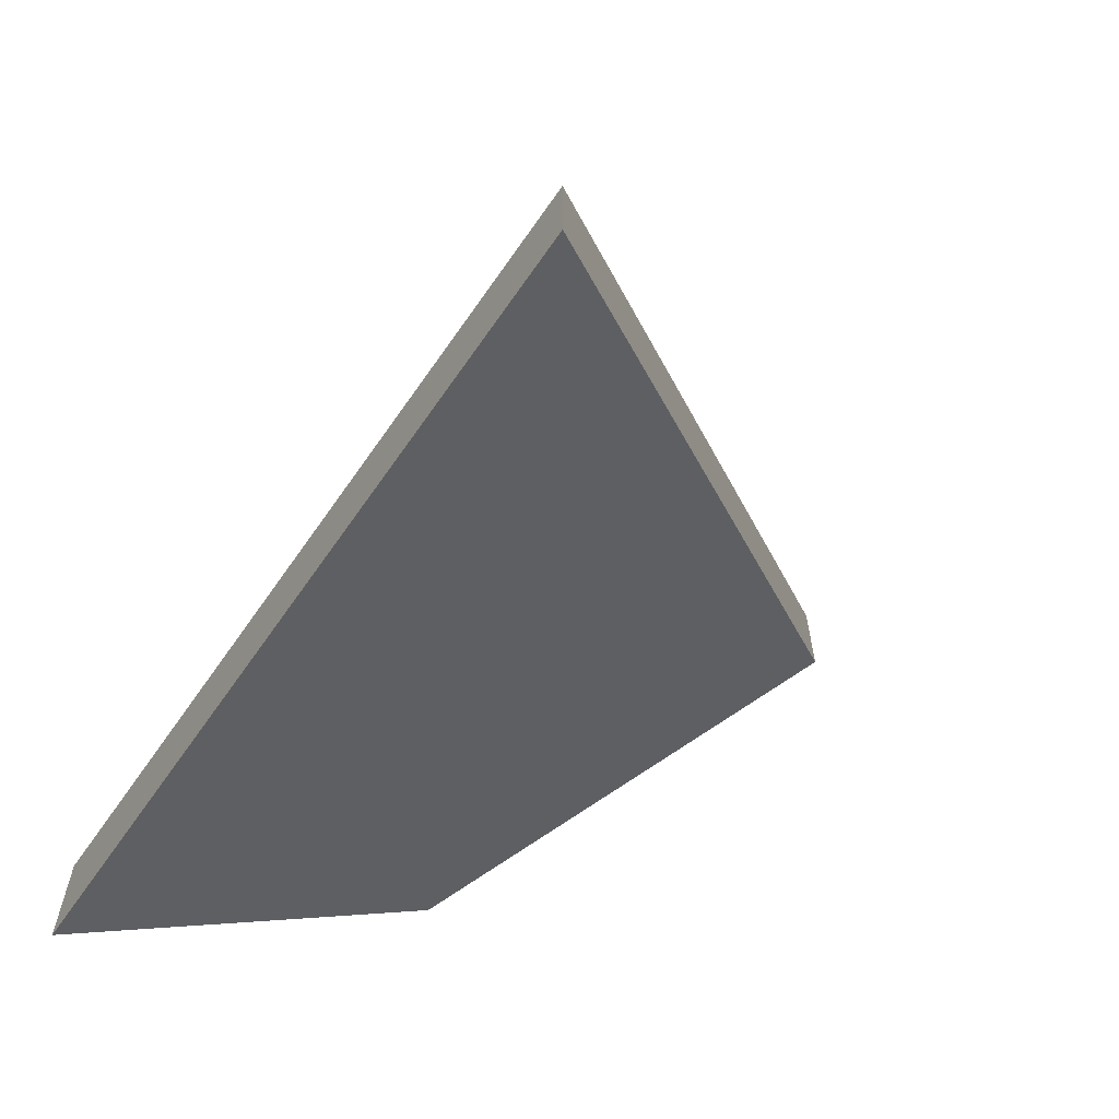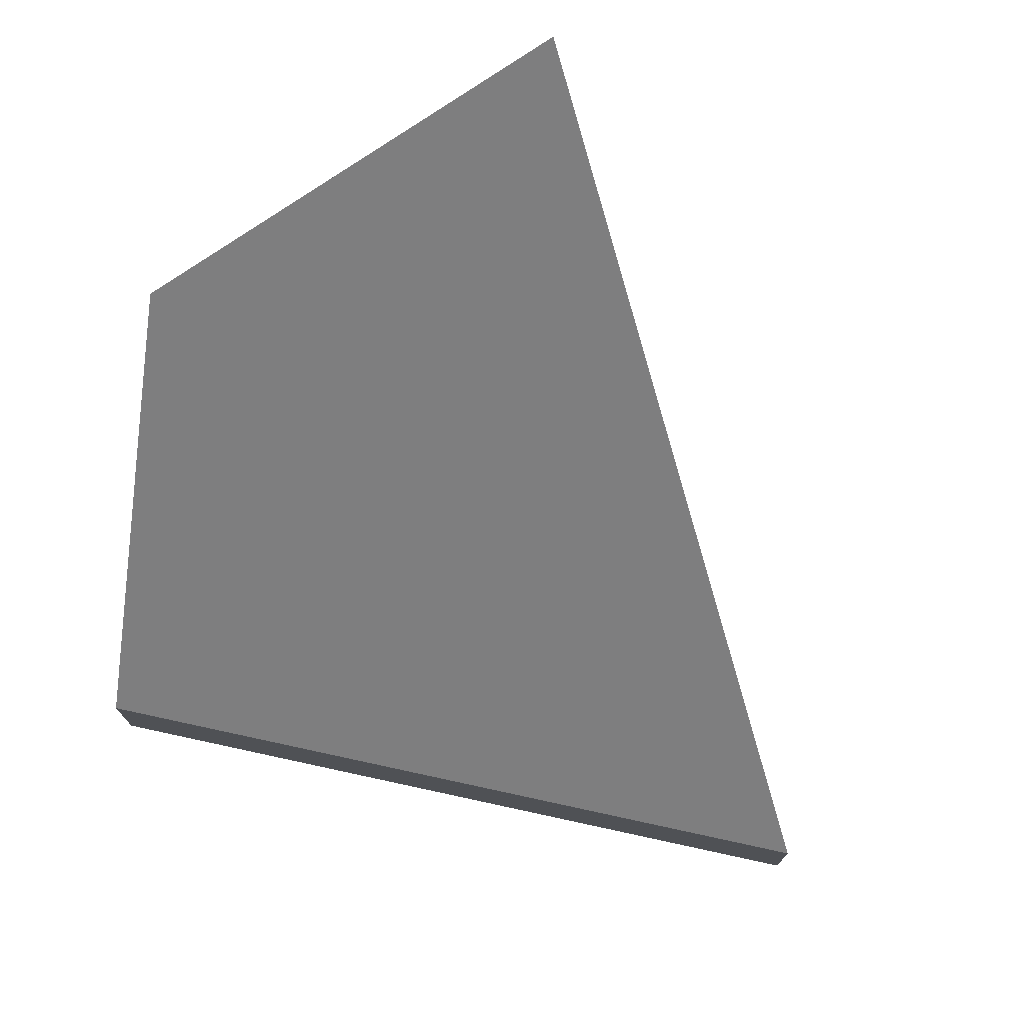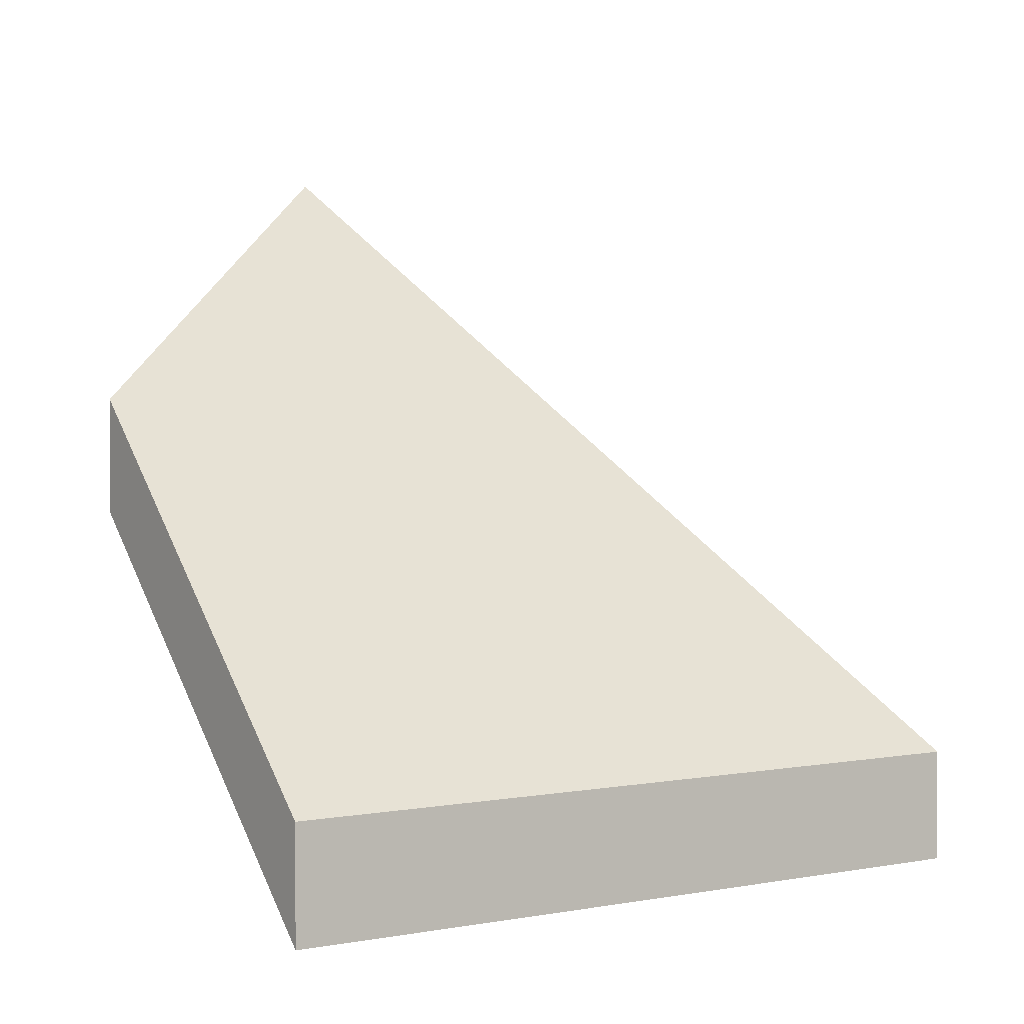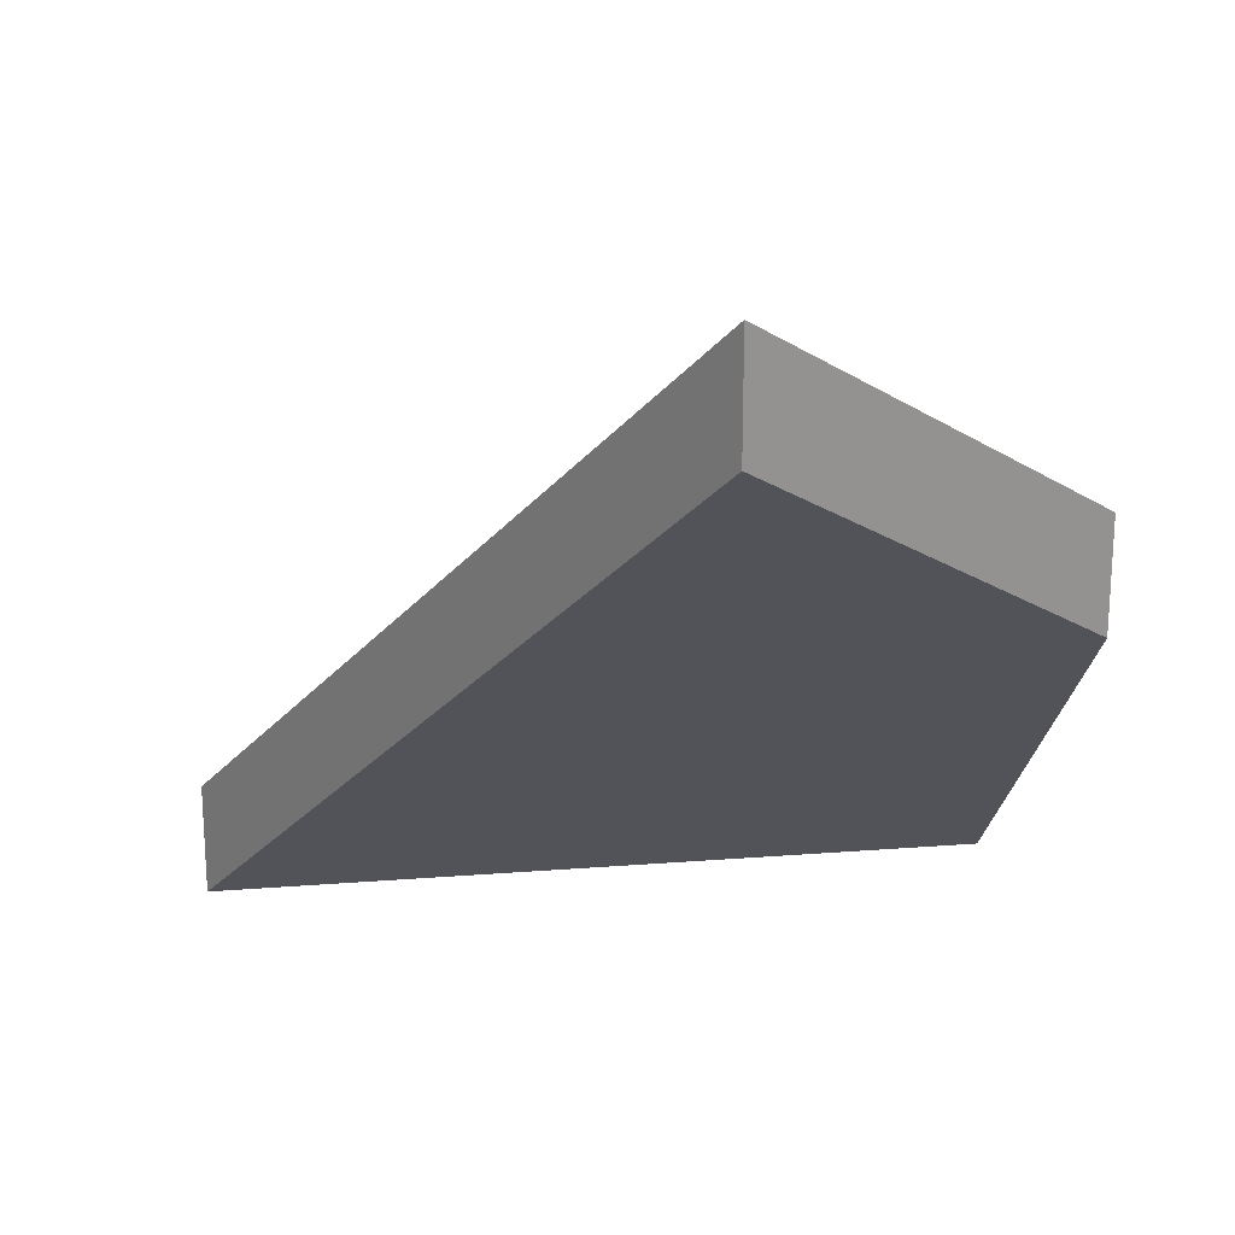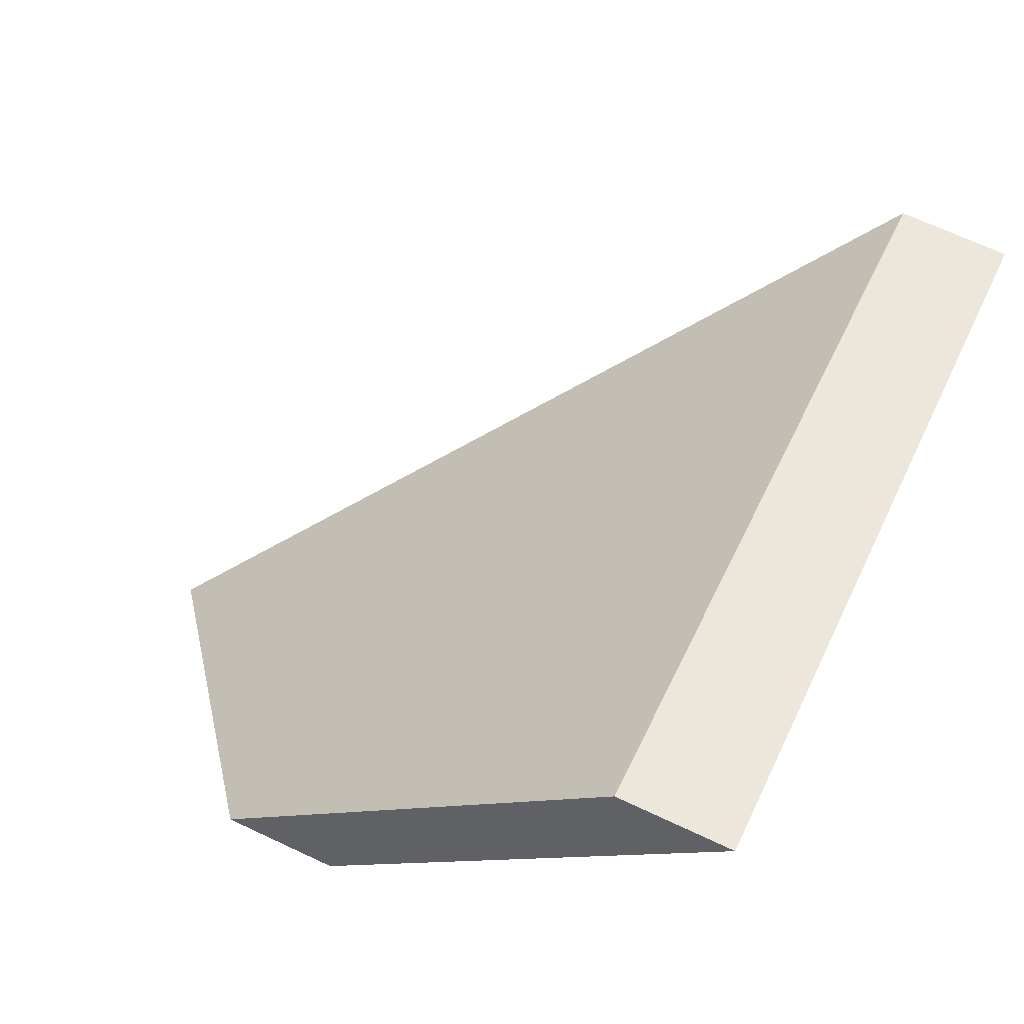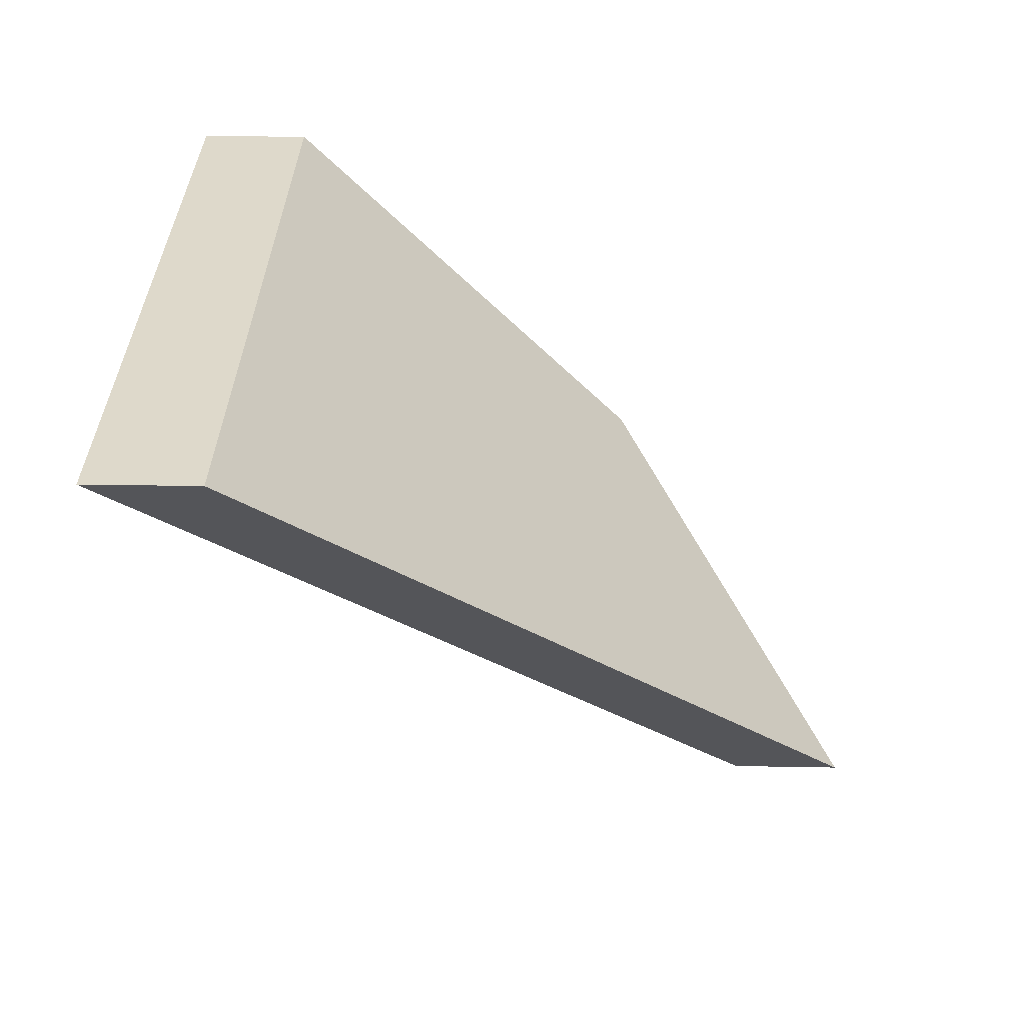
<metadata>
{"format":"obj","ext":"obj","renderer":"f3d","projection":"perspective","resolution":1024,"background":"white","views":[{"elev":-65.0,"azim":69.4,"up":"+Y"},{"elev":74.9,"azim":26.4,"up":"+Y"},{"elev":2.3,"azim":-20.4,"up":"+Y"},{"elev":21.3,"azim":-173.9,"up":"+Y"},{"elev":67.7,"azim":-64.8,"up":"+Z"},{"elev":17.8,"azim":92.3,"up":"+Z"}]}
</metadata>
<code>
v -6.66 0.1429 -4.569
v -6.677 0.1429 -4.565
v -6.68 0.1515 -4.573
v -6.673 0.1573 -4.581
v -6.68 0.1542 -4.573
v -6.68 0.1515 -4.573
v -6.677 0.1429 -4.565
v -6.677 0.1455 -4.565
v -6.673 0.1599 -4.581
v -6.673 0.1573 -4.581
v -6.68 0.1515 -4.573
v -6.68 0.1542 -4.573
v -6.677 0.1455 -4.565
v -6.677 0.1429 -4.565
v -6.66 0.1429 -4.569
v -6.66 0.1455 -4.569
v -6.66 0.1455 -4.569
v -6.66 0.1429 -4.569
v -6.673 0.1573 -4.581
v -6.673 0.1599 -4.581
v -6.673 0.1599 -4.581
v -6.68 0.1542 -4.573
v -6.677 0.1455 -4.565
v -6.66 0.1455 -4.569
f 1 2 3
f 1 3 4
f 5 6 7
f 5 7 8
f 9 10 11
f 9 11 12
f 13 14 15
f 13 15 16
f 17 18 19
f 17 19 20
f 21 22 23
f 21 23 24

</code>
